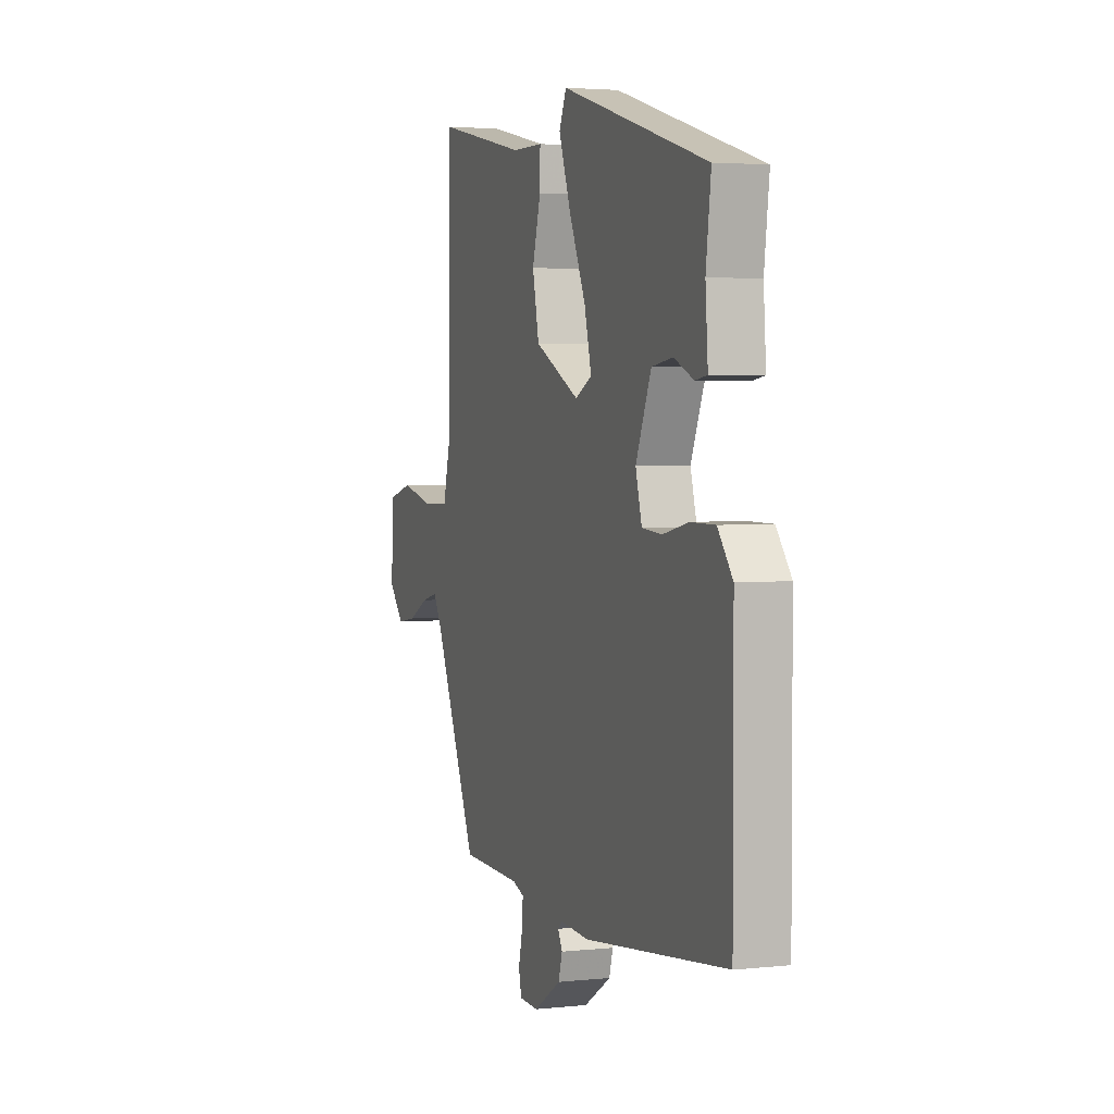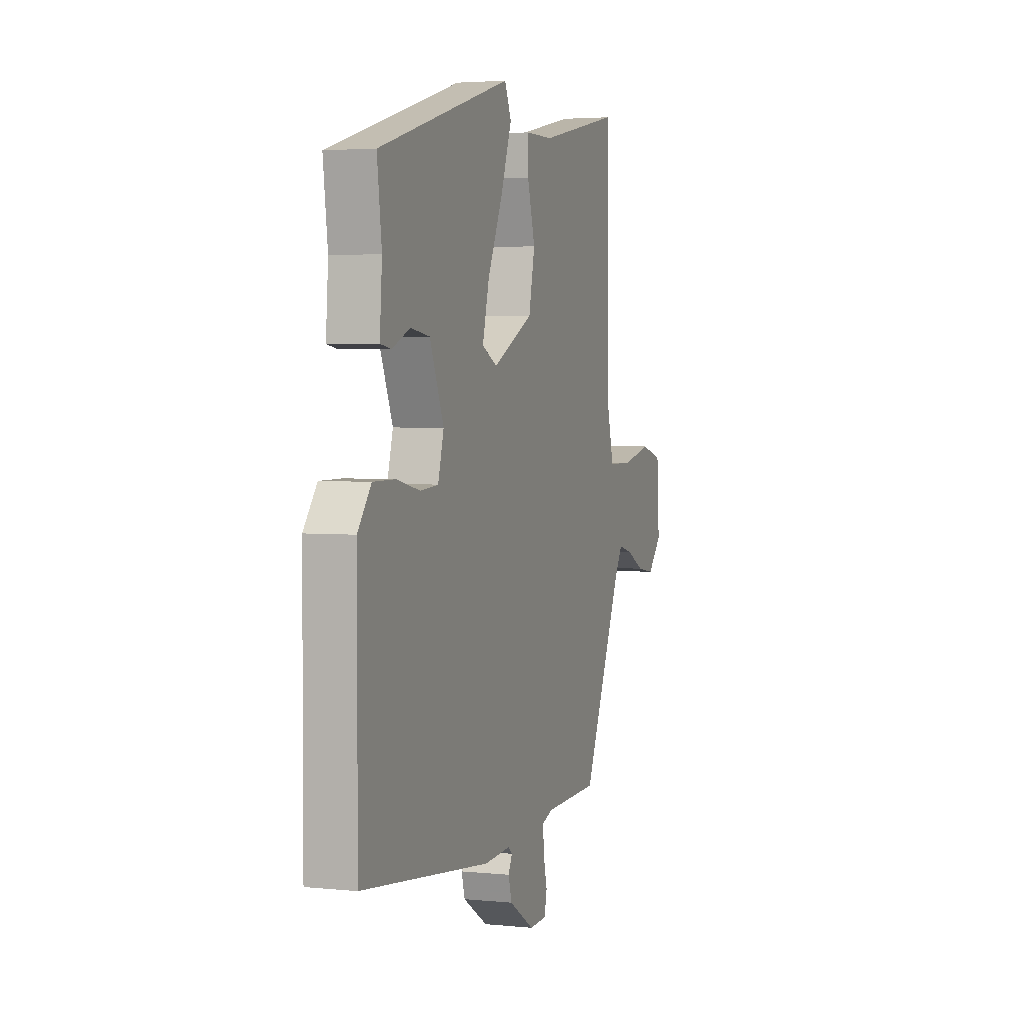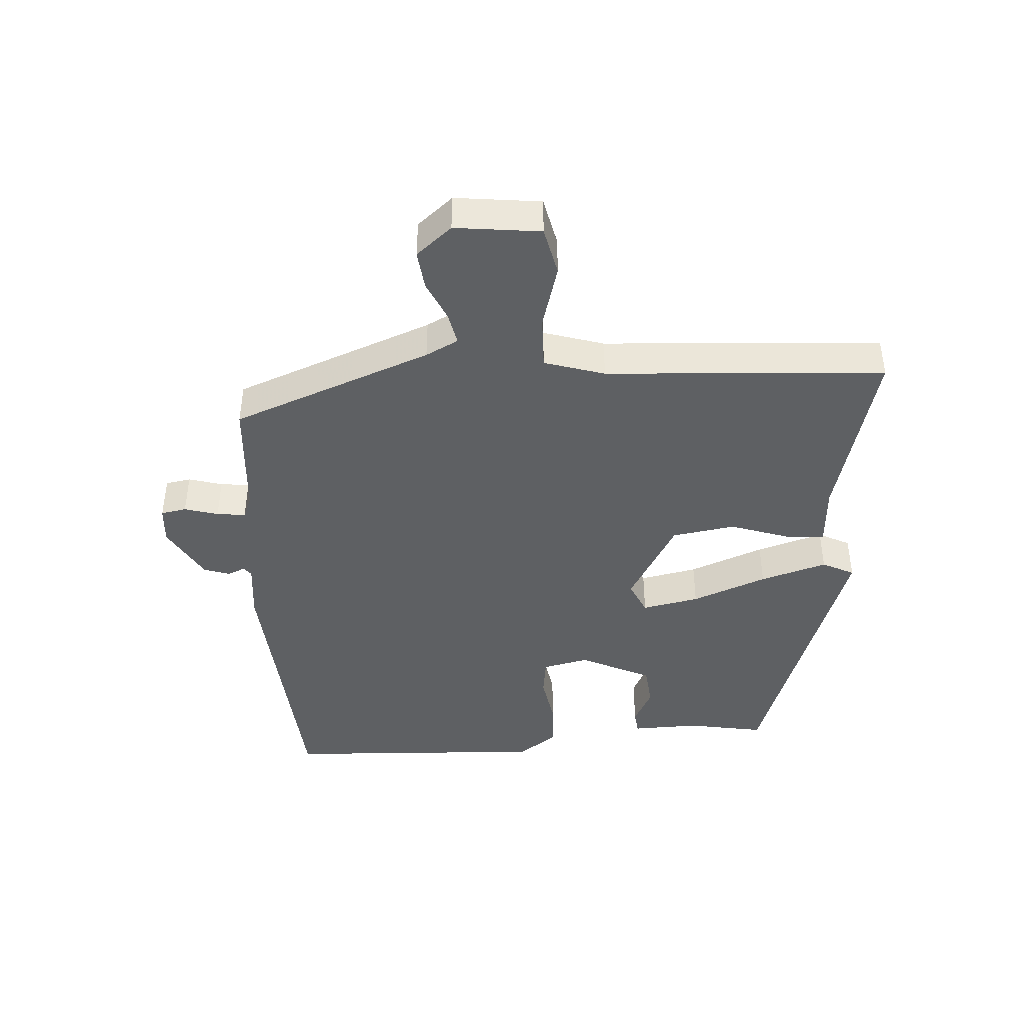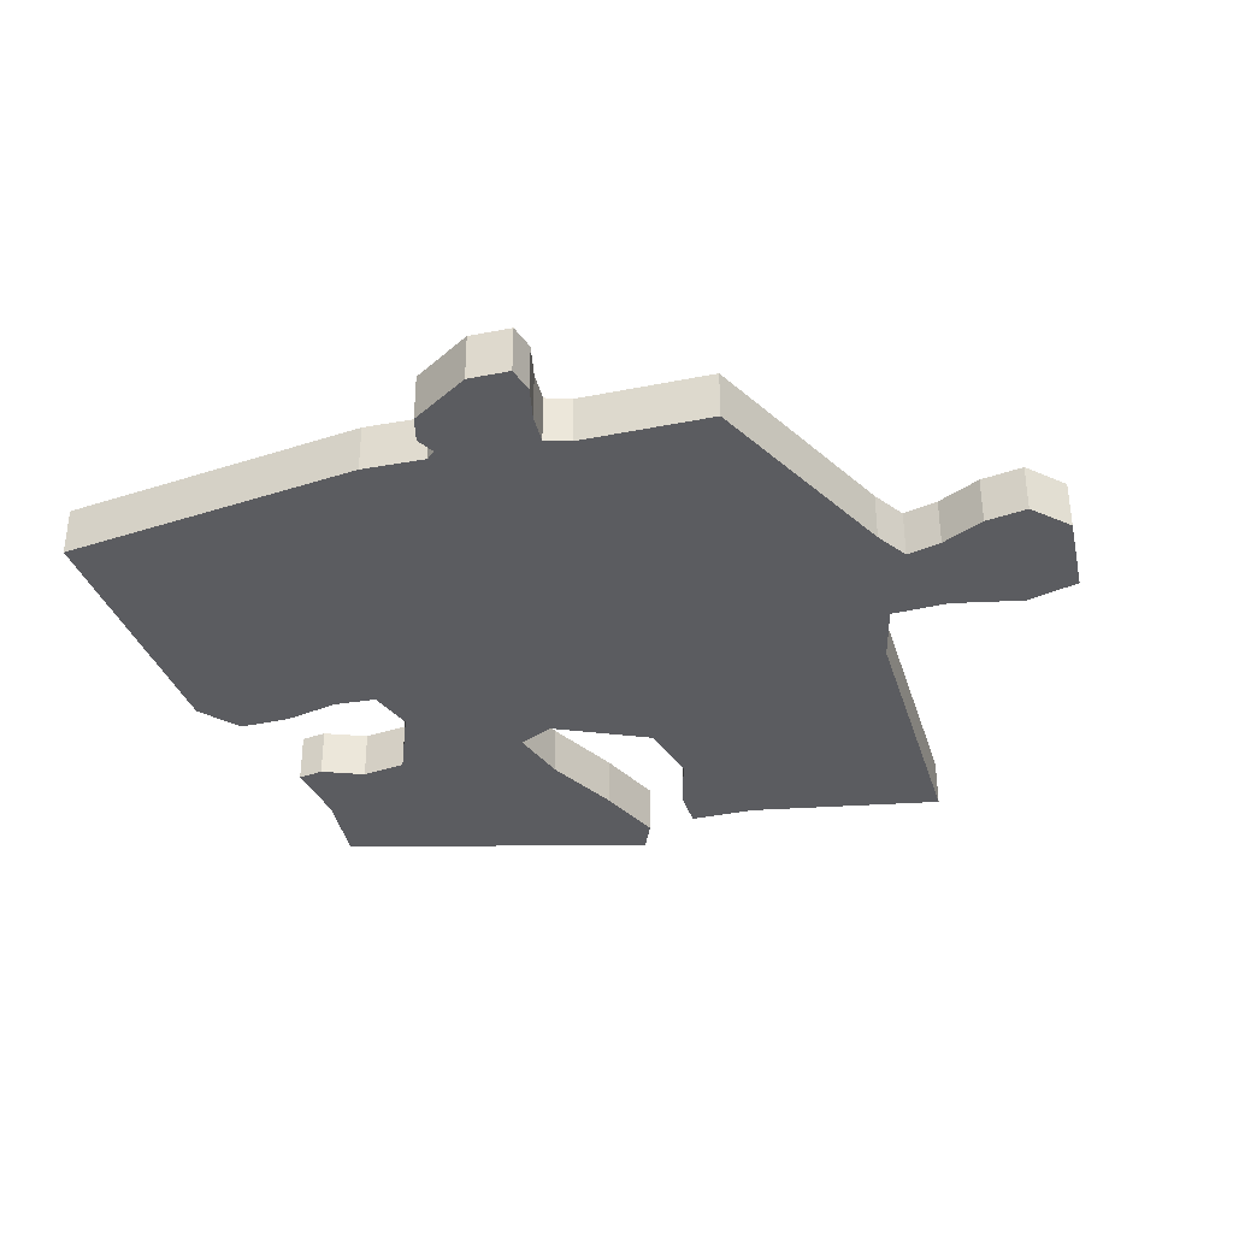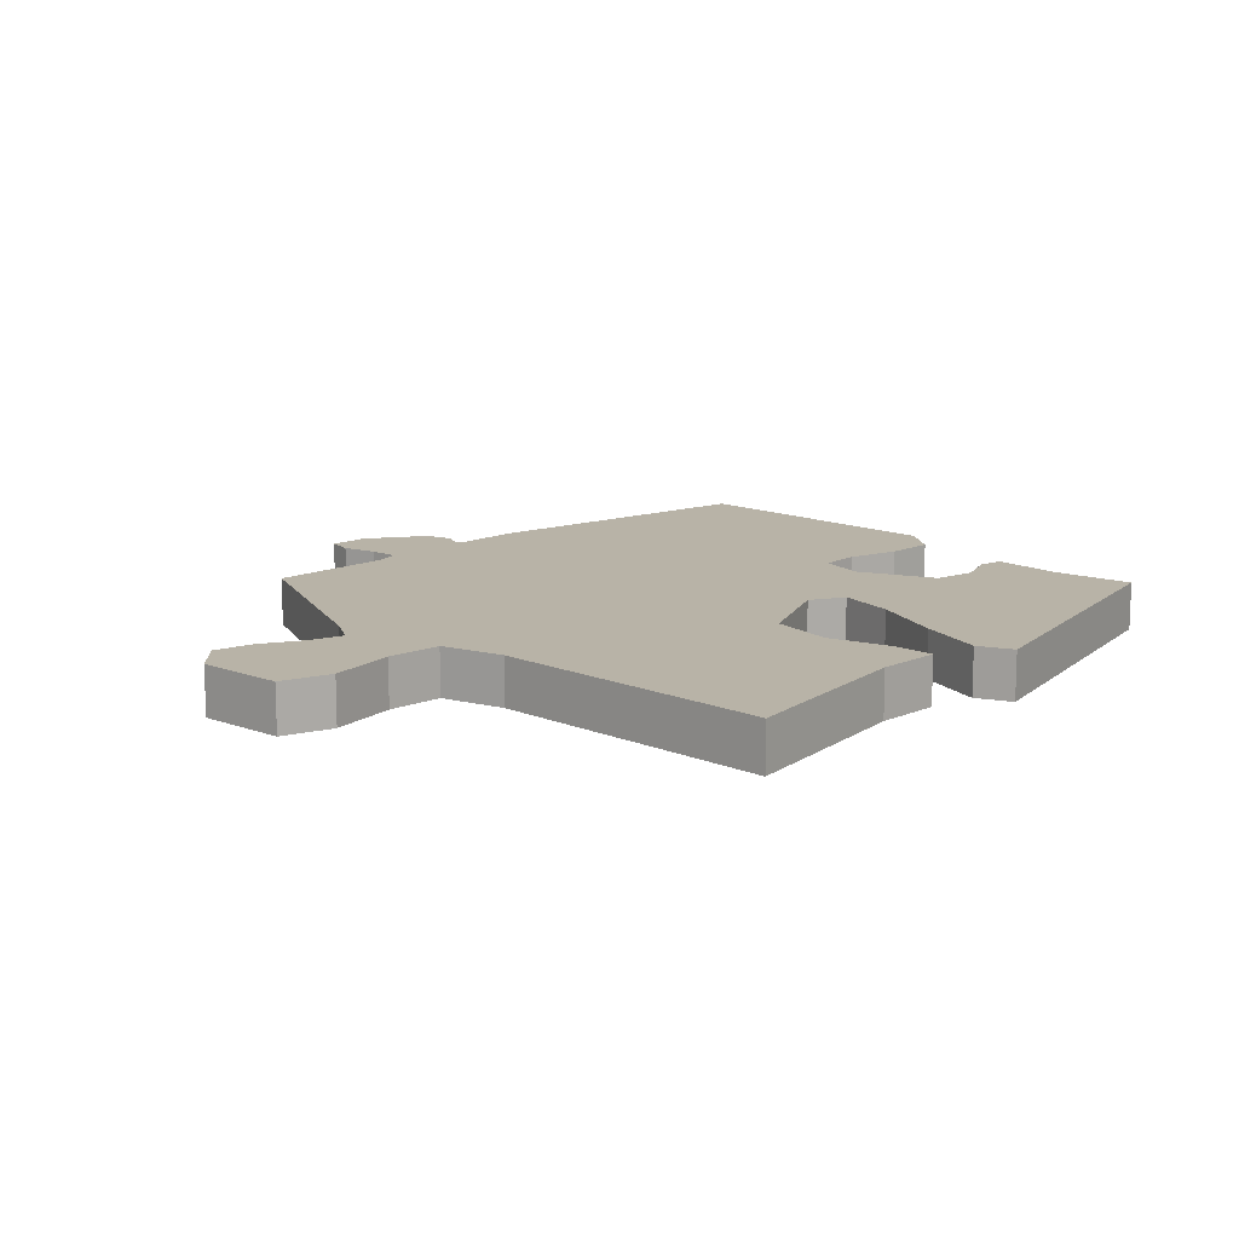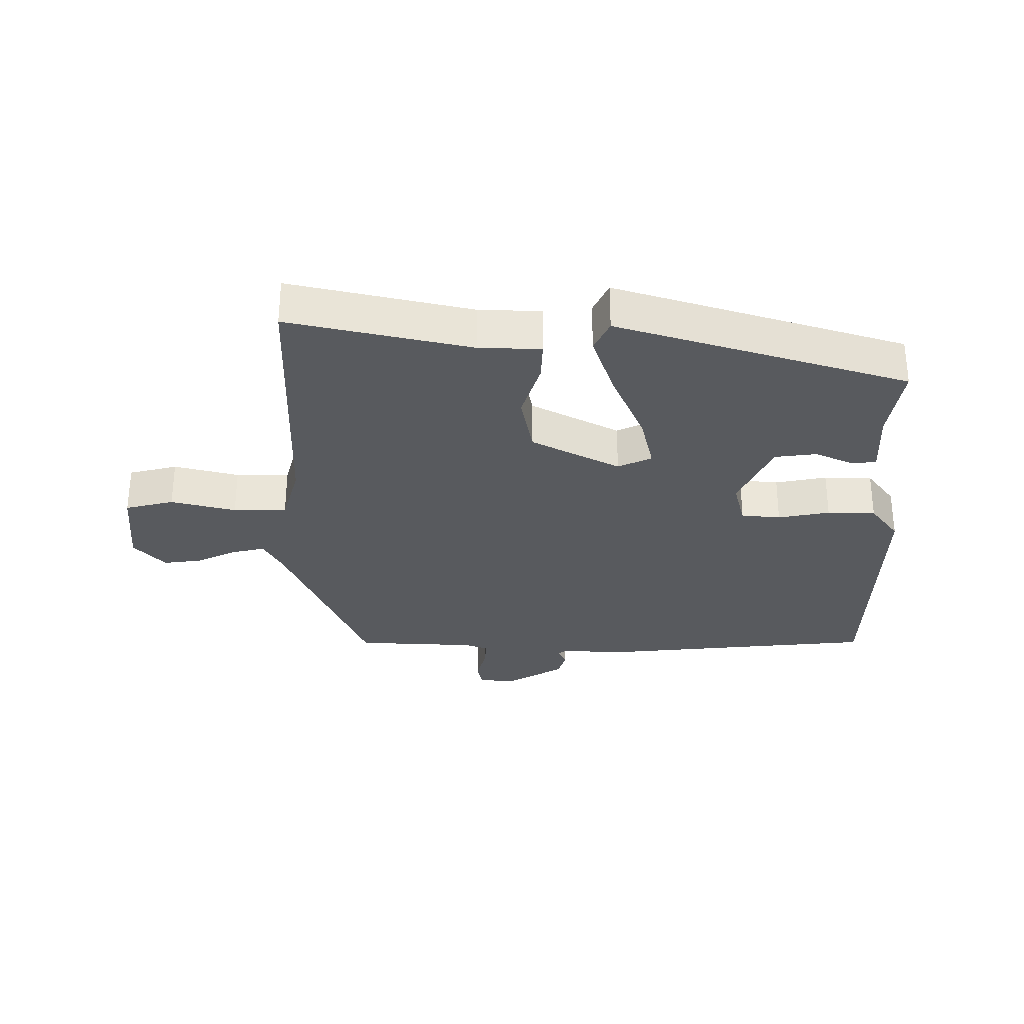
<metadata>
{"format":"obj","ext":"obj","renderer":"f3d","projection":"perspective","resolution":1024,"background":"white","views":[{"elev":3.4,"azim":70.2,"up":"+Z"},{"elev":3.3,"azim":109.0,"up":"+Z"},{"elev":-42.4,"azim":-89.1,"up":"+Y"},{"elev":-34.5,"azim":-163.3,"up":"+Y"},{"elev":12.7,"azim":-44.9,"up":"+Y"},{"elev":-30.6,"azim":-1.4,"up":"+Y"}]}
</metadata>
<code>
v -0.474 0.07 0.542
v -0.184 0.07 0.483
v -0.085 0.07 0.482
v -0.086 0.07 0.419
v -0.113 0.07 0.324
v -0.092 0.07 0.225
v 0.05 0.07 0.154
v 0.103 0.07 0.181
v 0.08 0.07 0.271
v 0.027 0.07 0.387
v -0.011 0.07 0.491
v 0.012 0.07 0.543
v 0.477 0.07 0.41
v 0.461 0.07 0.286
v 0.469 0.07 0.179
v 0.431 0.07 0.173
v 0.369 0.07 0.2
v 0.302 0.07 0.19
v 0.253 0.07 0.074
v 0.273 0.07 0.002
v 0.336 0.07 -0.003
v 0.418 0.07 0.015
v 0.495 0.07 0.015
v 0.542 0.07 -0.045
v 0.543 0.07 -0.467
v 0.091 0.07 -0.522
v -0.002 0.07 -0.517
v -0.016 0.07 -0.529
v -0.002 0.07 -0.556
v -0.014 0.07 -0.598
v -0.102 0.07 -0.653
v -0.163 0.07 -0.651
v -0.172 0.07 -0.611
v -0.159 0.07 -0.557
v -0.156 0.07 -0.511
v -0.193 0.07 -0.498
v -0.386 0.07 -0.493
v -0.524 0.07 -0.183
v -0.553 0.07 -0.133
v -0.604 0.07 -0.146
v -0.667 0.07 -0.178
v -0.729 0.07 -0.188
v -0.779 0.07 -0.134
v -0.77 0.07 0.002
v -0.693 0.07 0.023
v -0.589 0.07 -0.001
v -0.504 0.07 0.001
v -0.479 0.07 0.098
v -0.474 0 0.542
v -0.184 0 0.483
v -0.085 0 0.482
v -0.086 0 0.419
v -0.113 0 0.324
v -0.092 0 0.225
v 0.05 0 0.154
v 0.103 0 0.181
v 0.08 0 0.271
v 0.027 0 0.387
v -0.011 0 0.491
v 0.012 0 0.543
v 0.477 0 0.41
v 0.461 0 0.286
v 0.469 0 0.179
v 0.431 0 0.173
v 0.369 0 0.2
v 0.302 0 0.19
v 0.253 0 0.074
v 0.273 0 0.002
v 0.336 0 -0.003
v 0.418 0 0.015
v 0.495 0 0.015
v 0.542 0 -0.045
v 0.543 0 -0.467
v 0.091 0 -0.522
v -0.002 0 -0.517
v -0.016 0 -0.529
v -0.002 0 -0.556
v -0.014 0 -0.598
v -0.102 0 -0.653
v -0.163 0 -0.651
v -0.172 0 -0.611
v -0.159 0 -0.557
v -0.156 0 -0.511
v -0.193 0 -0.498
v -0.386 0 -0.493
v -0.524 0 -0.183
v -0.553 0 -0.133
v -0.604 0 -0.146
v -0.667 0 -0.178
v -0.729 0 -0.188
v -0.779 0 -0.134
v -0.77 0 0.002
v -0.693 0 0.023
v -0.589 0 -0.001
v -0.504 0 0.001
v -0.479 0 0.098
f 44 45 46
f 43 44 46
f 42 43 46
f 41 42 46
f 40 41 46
f 39 40 46 47
f 38 39 47
f 38 47 48
f 37 38 48
f 36 37 48
f 32 33 34
f 31 32 34
f 30 31 34
f 29 30 34
f 28 29 34
f 27 28 34 35
f 25 26 27
f 24 25 27
f 23 24 27
f 22 23 27
f 21 22 27
f 27 35 36
f 21 27 36
f 20 21 36
f 14 15 16 17
f 14 17 18
f 13 14 18
f 12 13 18
f 11 12 18
f 10 11 18
f 9 10 18
f 8 9 18 19
f 2 3 4 5
f 2 5 6
f 1 2 6
f 48 1 6
f 36 48 6 7
f 19 20 36
f 8 19 36
f 7 8 36
f 94 93 92
f 94 92 91
f 94 91 90
f 94 90 89
f 94 89 88
f 95 94 88 87
f 95 87 86
f 96 95 86
f 96 86 85
f 96 85 84
f 82 81 80
f 82 80 79
f 82 79 78
f 82 78 77
f 82 77 76
f 83 82 76 75
f 75 74 73
f 75 73 72
f 75 72 71
f 75 71 70
f 75 70 69
f 84 83 75
f 84 75 69
f 84 69 68
f 65 64 63 62
f 66 65 62
f 66 62 61
f 66 61 60
f 66 60 59
f 66 59 58
f 66 58 57
f 67 66 57 56
f 53 52 51 50
f 54 53 50
f 54 50 49
f 54 49 96
f 55 54 96 84
f 84 68 67
f 84 67 56
f 84 56 55
f 1 49 50 2
f 2 50 51 3
f 3 51 52 4
f 4 52 53 5
f 5 53 54 6
f 6 54 55 7
f 7 55 56 8
f 8 56 57 9
f 9 57 58 10
f 10 58 59 11
f 11 59 60 12
f 12 60 61 13
f 13 61 62 14
f 14 62 63 15
f 15 63 64 16
f 16 64 65 17
f 17 65 66 18
f 18 66 67 19
f 19 67 68 20
f 20 68 69 21
f 21 69 70 22
f 22 70 71 23
f 23 71 72 24
f 24 72 73 25
f 25 73 74 26
f 26 74 75 27
f 27 75 76 28
f 28 76 77 29
f 29 77 78 30
f 30 78 79 31
f 31 79 80 32
f 32 80 81 33
f 33 81 82 34
f 34 82 83 35
f 35 83 84 36
f 36 84 85 37
f 37 85 86 38
f 38 86 87 39
f 39 87 88 40
f 40 88 89 41
f 41 89 90 42
f 42 90 91 43
f 43 91 92 44
f 44 92 93 45
f 45 93 94 46
f 46 94 95 47
f 47 95 96 48
f 48 96 49 1

</code>
